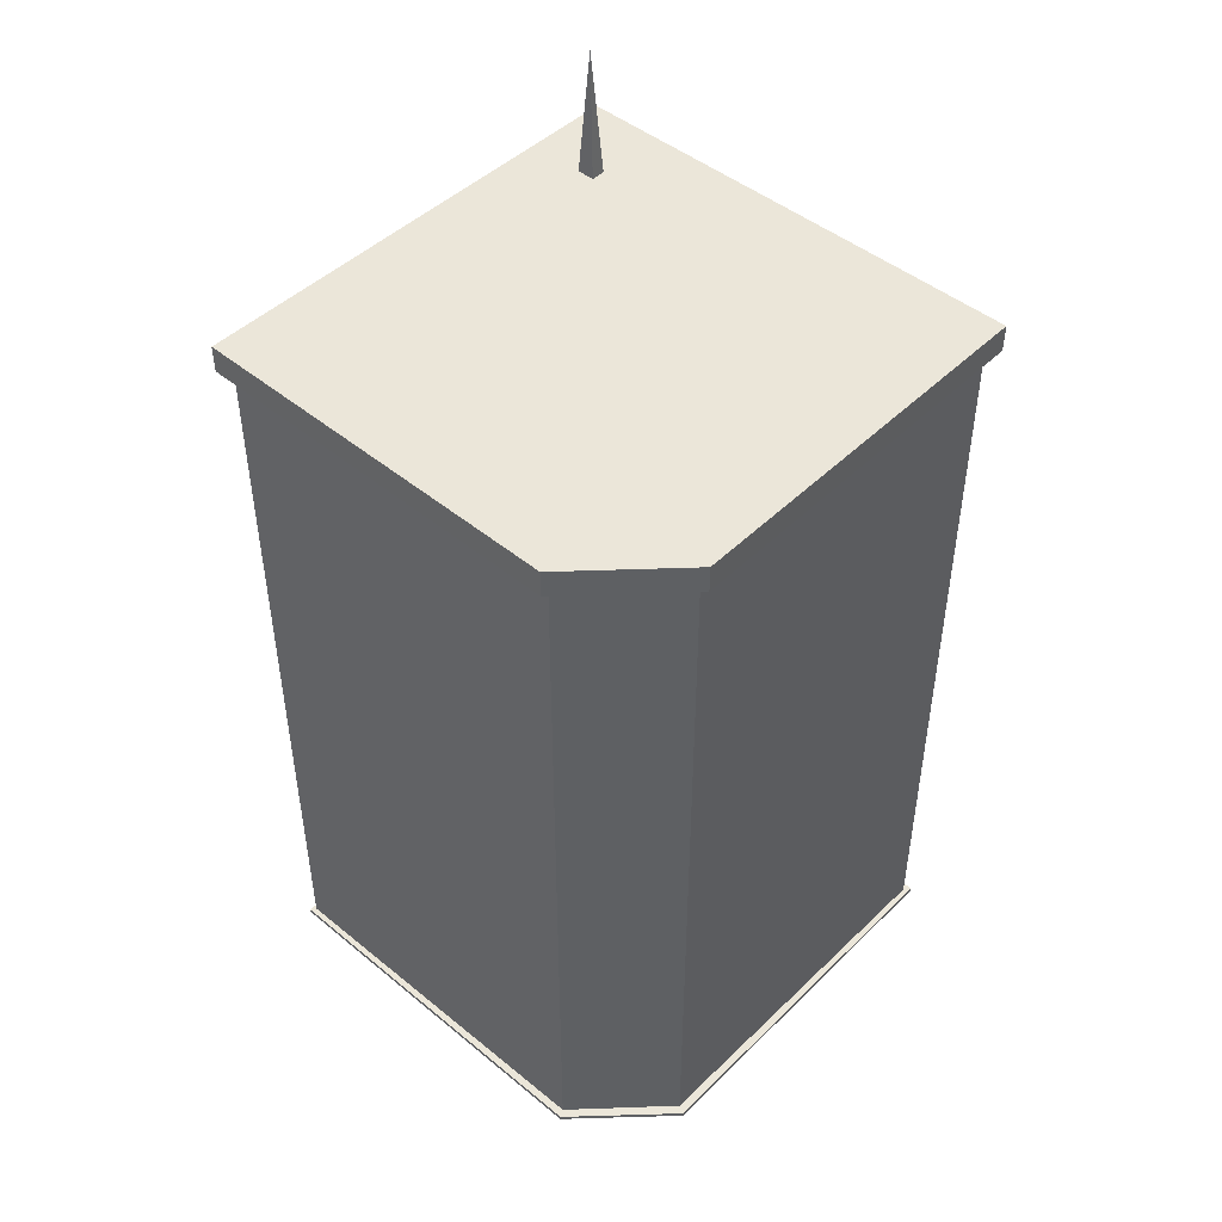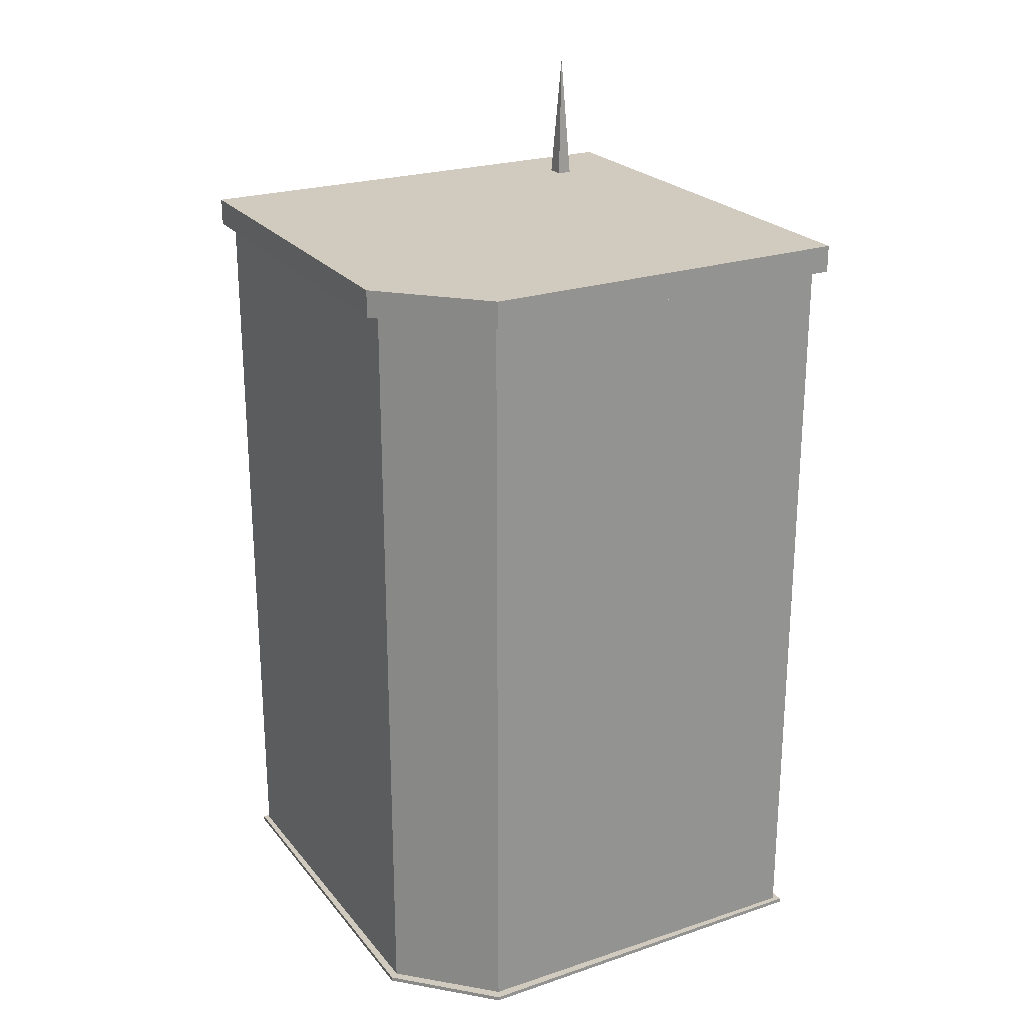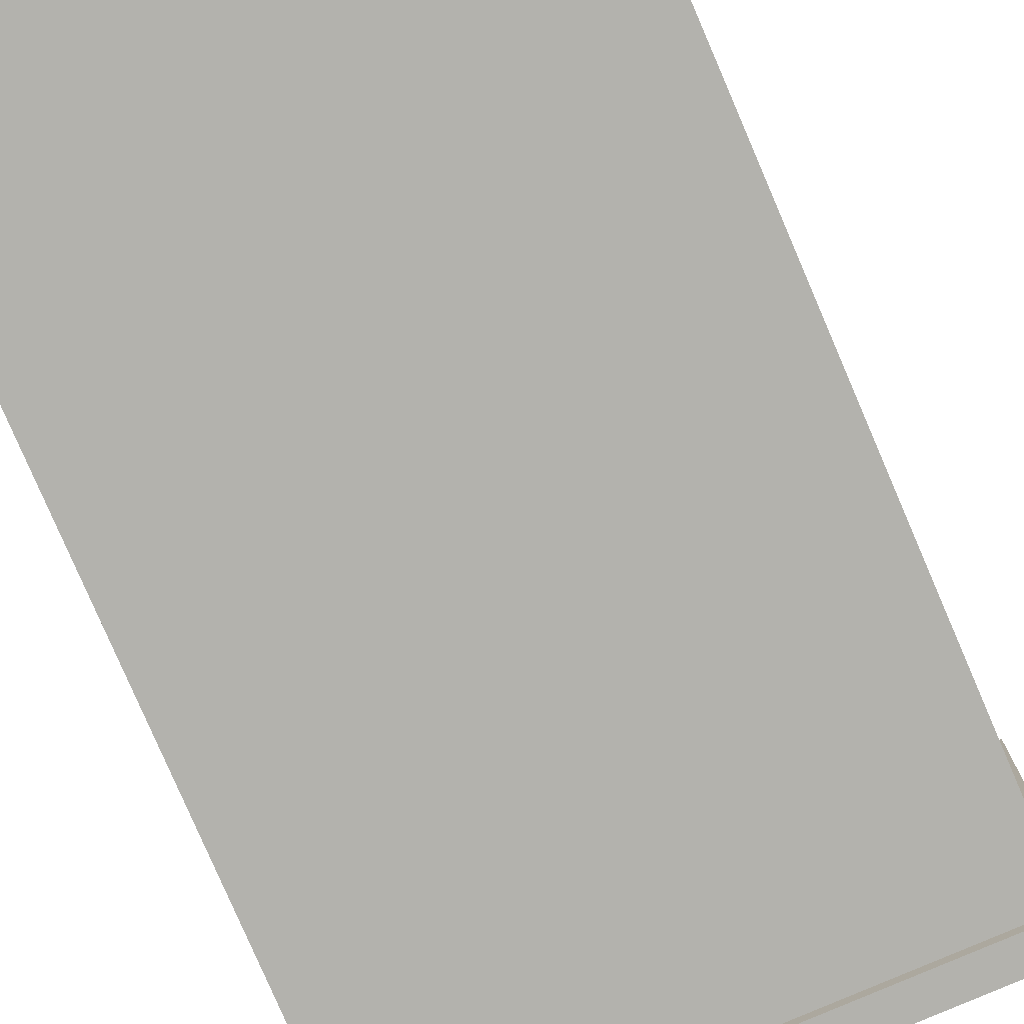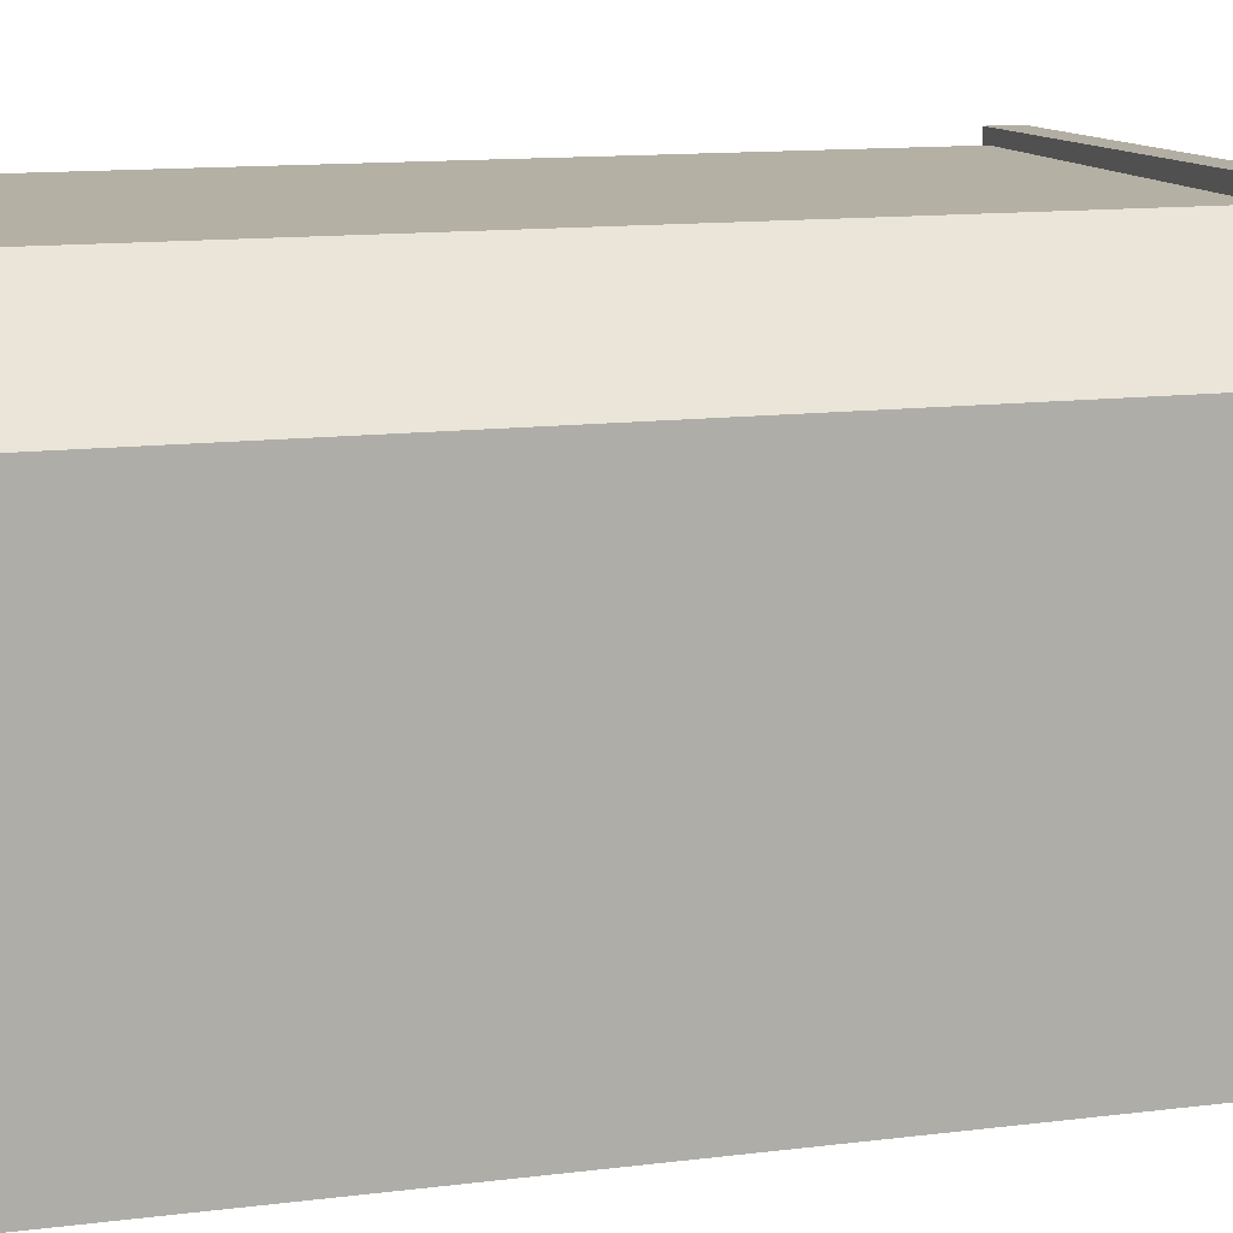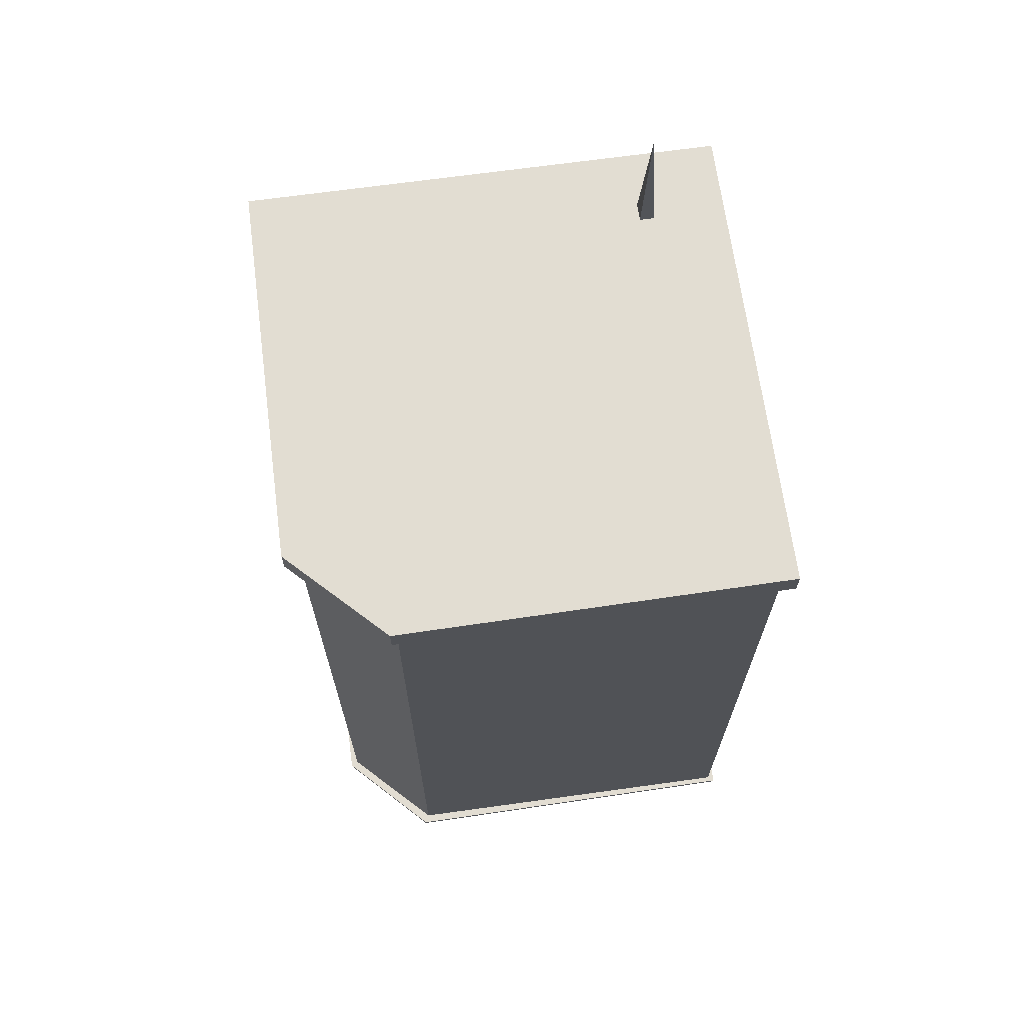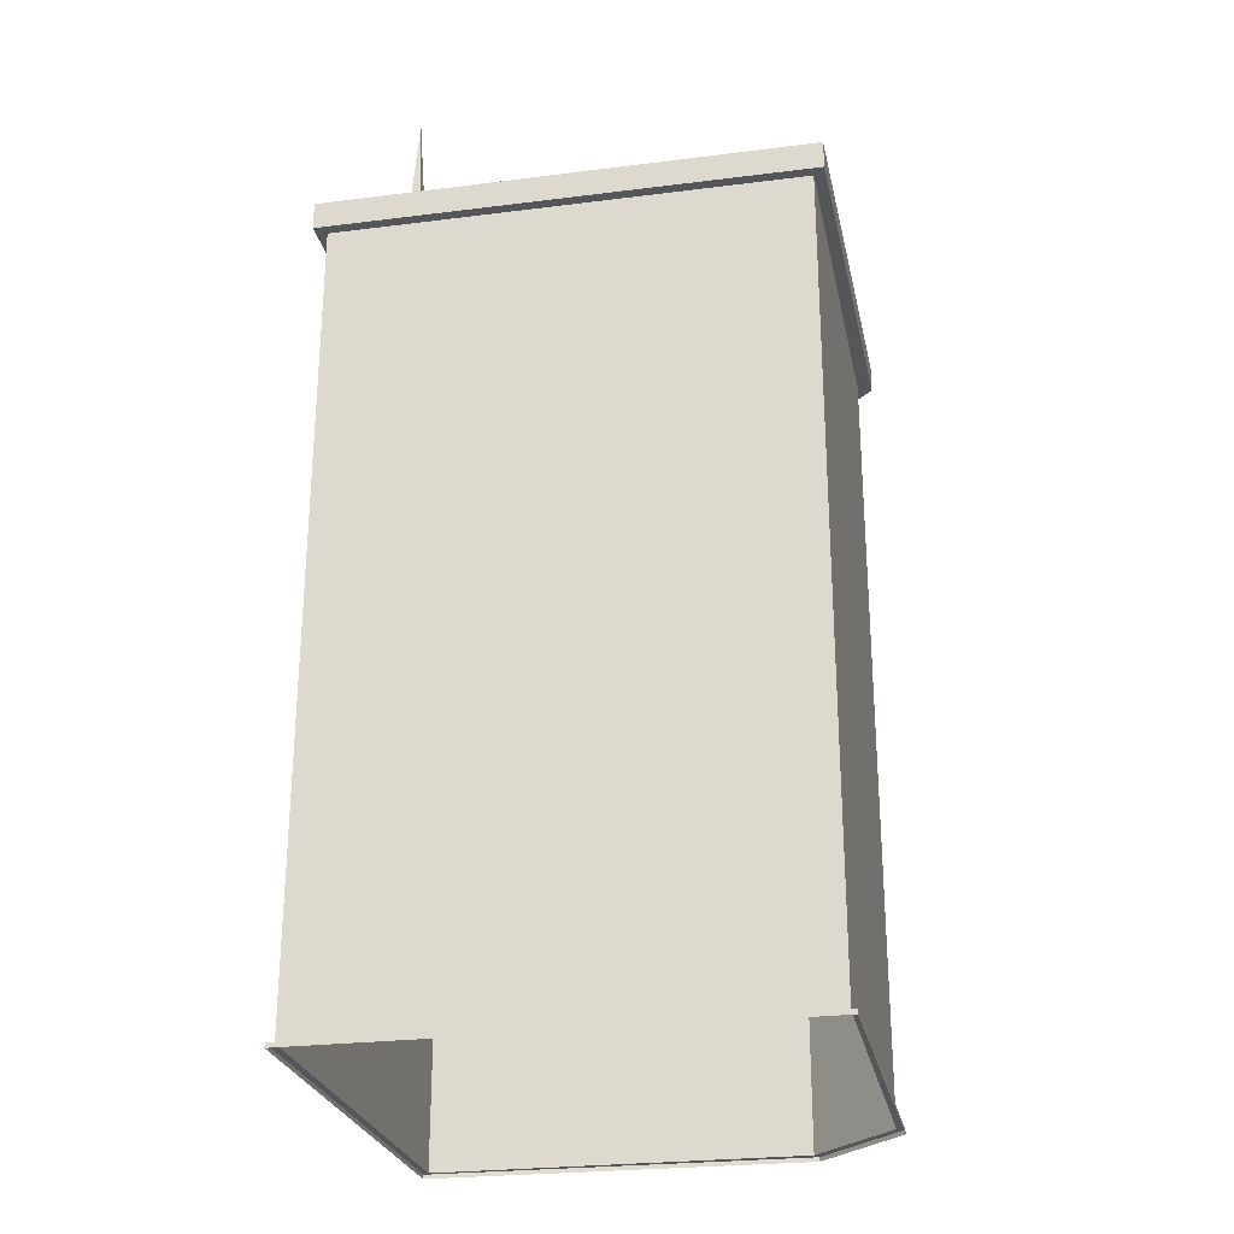
<metadata>
{"format":"obj","ext":"obj","renderer":"f3d","projection":"perspective","resolution":1024,"background":"white","views":[{"elev":46.7,"azim":42.7,"up":"+Y"},{"elev":23.5,"azim":61.1,"up":"+Y"},{"elev":-79.4,"azim":23.3,"up":"+Z"},{"elev":11.4,"azim":72.1,"up":"+Z"},{"elev":68.3,"azim":82.1,"up":"+Y"},{"elev":-26.1,"azim":-78.7,"up":"+Y"}]}
</metadata>
<code>
v 111.7 380.9 70.37
v 70.37 380.9 111.7
v -111.7 380.9 111.7
v -111.7 380.9 -111.7
v 111.7 380.9 -111.7
v 73.22 394.3 118.6
v -116.9 394.3 116.9
v -116.9 394.3 -116.9
v 116.9 394.3 -116.9
v 118.6 394.3 73.22
v -116.9 380.9 116.9
v 73.22 380.9 118.6
v 118.6 380.9 73.22
v 116.9 380.9 -116.9
v -116.9 380.9 -116.9
v -88.48 394.3 -74.43
v -79.74 394.3 -74.43
v -84.11 457.9 -77.98
v -79.74 394.3 -81.52
v -88.48 394.3 -81.52
v 70.37 2.072 111.7
v -111.7 2.072 111.7
v -111.7 2.072 -111.7
v 111.7 2.072 -111.7
v 111.7 2.072 70.37
v -113.4 2.556e-14 -115.1
v -113.5 -2.539e-14 114.3
v 72.26 -2.564e-14 115.5
v 115.9 -1.61e-14 72.51
v 114.2 2.551e-14 -114.9
v 72.26 2.072 115.5
v -113.5 2.072 114.3
v -113.4 2.072 -115.1
v 114.2 2.072 -114.9
v 115.9 2.072 72.51
g skyscraper_3
f 28 31 32 27
f 30 34 35 29
f 26 33 34 30
f 27 32 33 26
f 29 35 31 28
f 6 7 11 12
f 9 10 13 14
f 8 9 14 15
f 7 8 15 11
f 10 6 12 13
f 10 9 8 7 6
f 3 2 12 11
f 2 1 13 12
f 1 5 14 13
f 5 4 15 14
f 4 3 11 15
f 16 17 18
f 17 19 18
f 19 20 18
f 20 16 18
f 2 3 22 21
f 5 1 25 24
f 4 5 24 23
f 3 4 23 22
f 1 2 21 25
f 21 22 32 31
f 22 23 33 32
f 23 24 34 33
f 24 25 35 34
f 25 21 31 35

</code>
